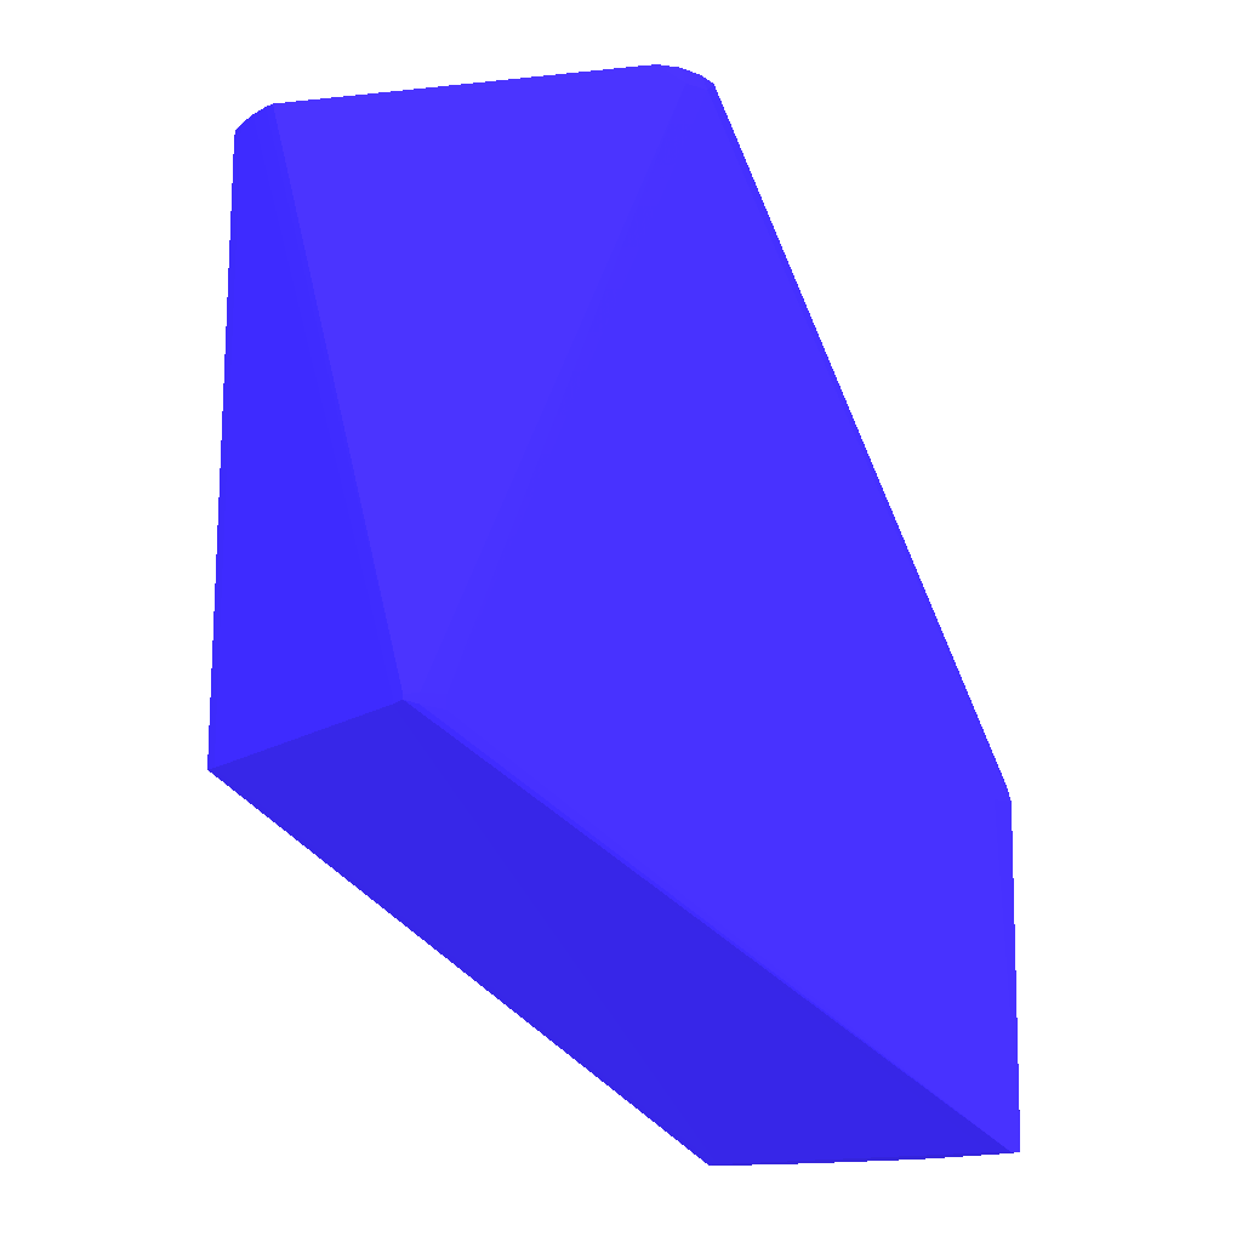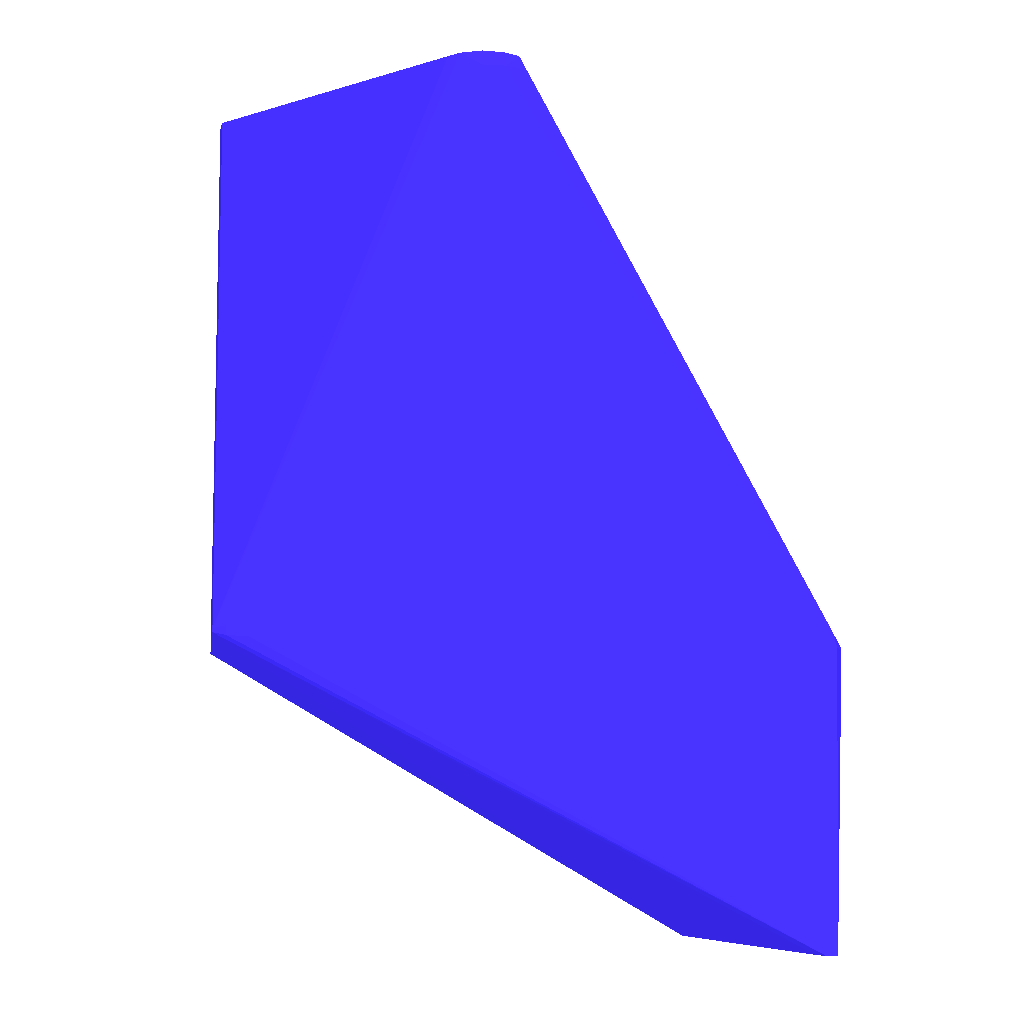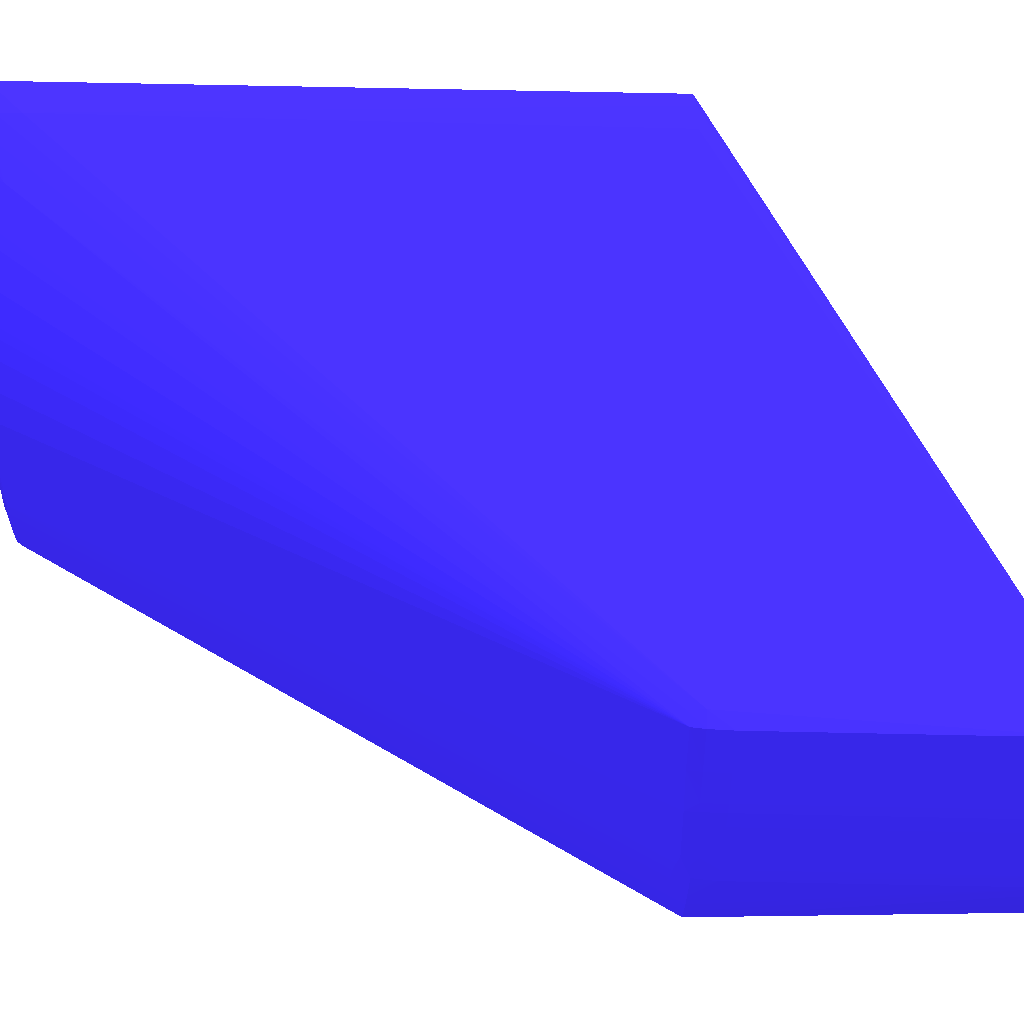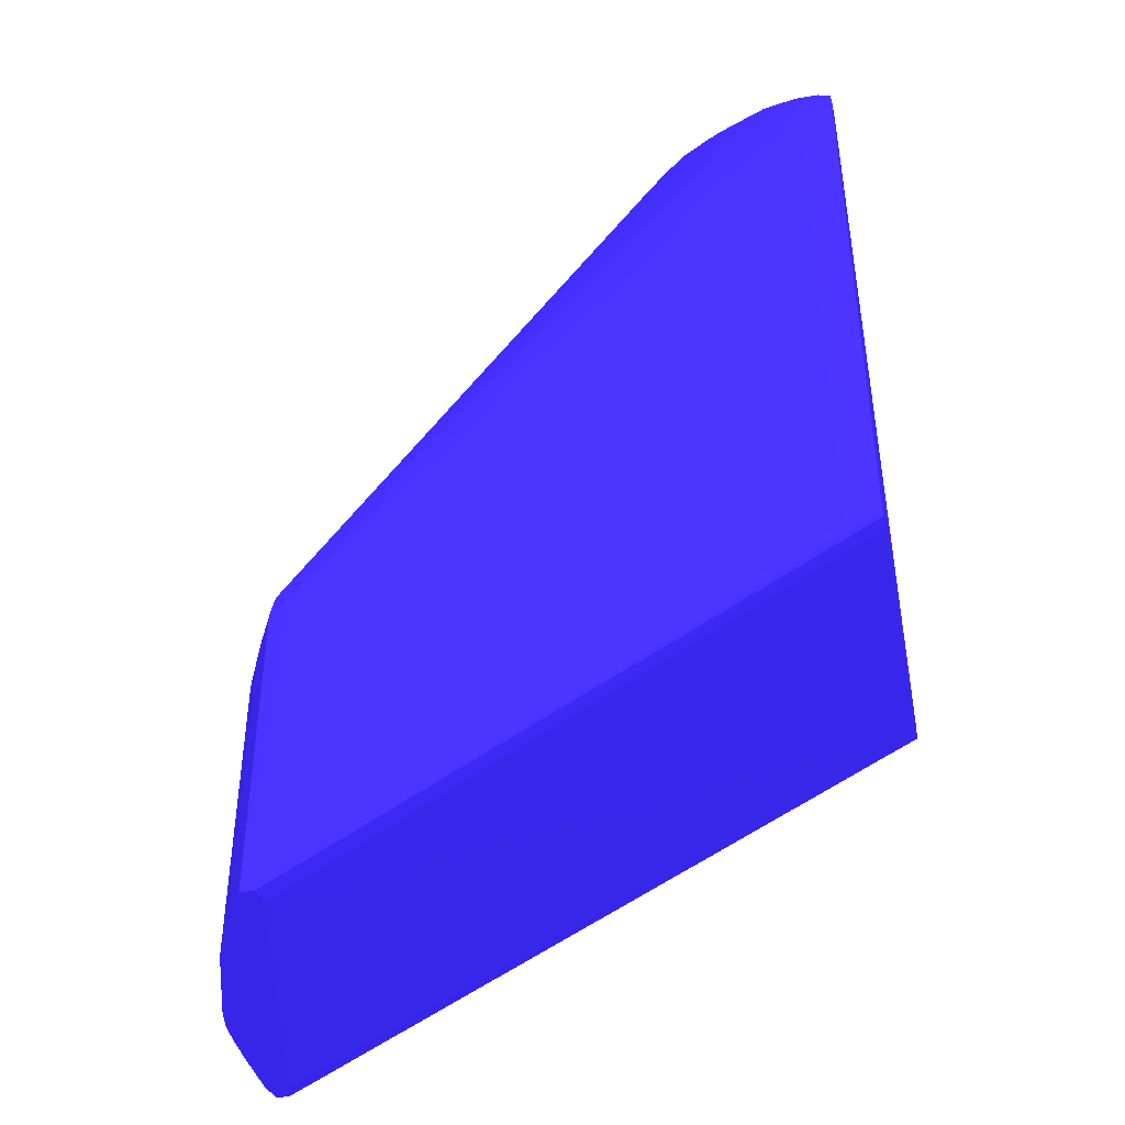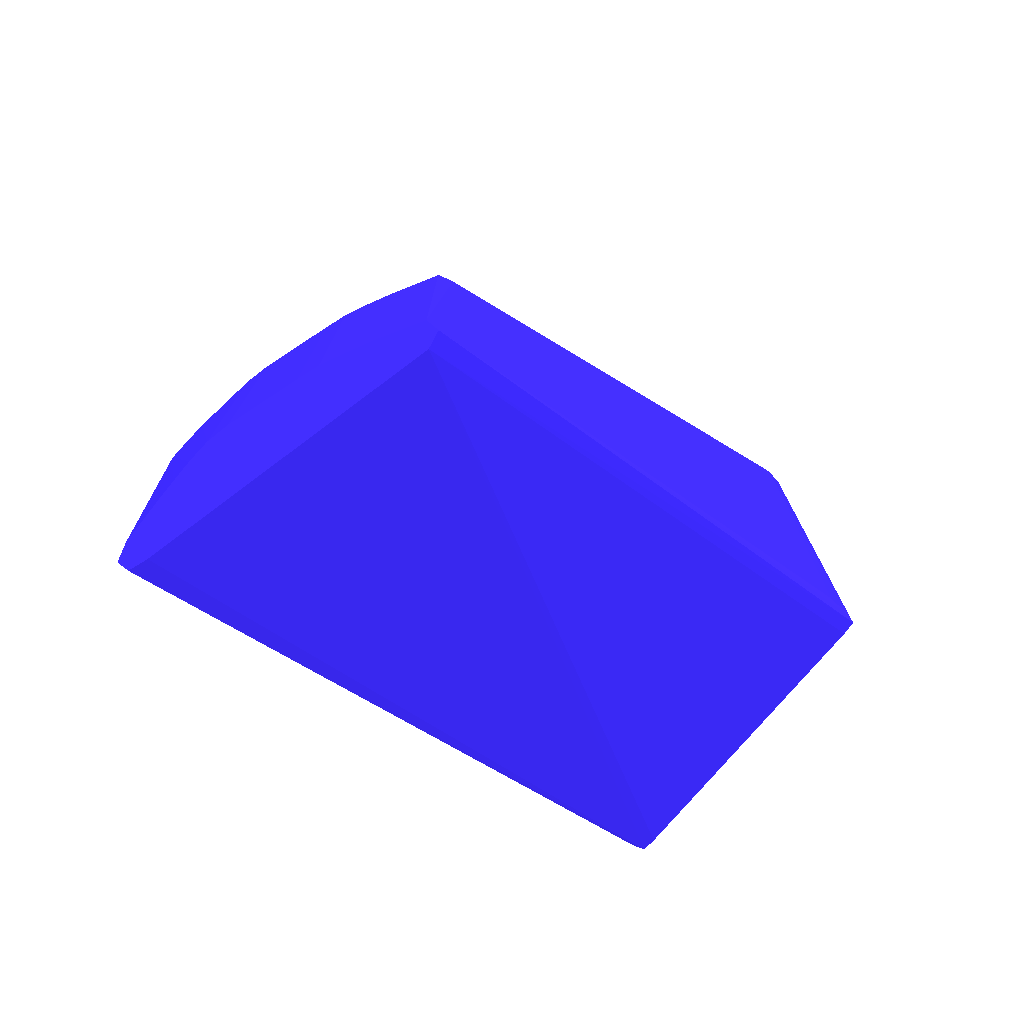
<metadata>
{"format":"obj","ext":"obj","renderer":"f3d","projection":"perspective","resolution":1024,"background":"white","views":[{"elev":-14.9,"azim":-35.6,"up":"+Z"},{"elev":-7.6,"azim":-8.3,"up":"+Z"},{"elev":70.4,"azim":91.2,"up":"+Y"},{"elev":-41.6,"azim":-168.3,"up":"+Z"},{"elev":-76.2,"azim":139.8,"up":"+Z"}]}
</metadata>
<code>
v 0.1886 0.001733 -0.02713 0.1569 0.1098 0.6549
v 0.1875 -0.0002527 -0.02713 0.1569 0.1098 0.6549
v 0.1869 -0.0002141 -0.05866 0.1569 0.1098 0.6549
v 0.1872 0.0006647 -0.05866 0.1569 0.1098 0.6549
v 0.1875 0.001733 -0.05866 0.1569 0.1098 0.6549
v 0.1876 0.006423 -0.05866 0.1569 0.1098 0.6549
v 0.1877 0.008767 -0.05866 0.1569 0.1098 0.6549
v 0.1877 0.01111 -0.05866 0.1569 0.1098 0.6549
v 0.1885 0.004078 -0.02713 0.1569 0.1098 0.6549
v 0.1552 0.001733 0.03382 0.1569 0.1098 0.6549
v 0.154 4.958e-05 0.03533 0.1569 0.1098 0.6549
v 0.1872 3.88e-06 -0.02554 0.1569 0.1098 0.6549
v 0.1852 -0.0004285 -0.02719 0.1569 0.1098 0.6549
v 0.1544 -0.0002457 0.03382 0.1569 0.1098 0.6549
v 0.1524 -0.001072 0.03382 0.1569 0.1098 0.6549
v 0.1857 -0.0002141 -0.05866 0.1569 0.1098 0.6549
v 0.1876 0.01346 -0.05866 0.1569 0.1098 0.6549
v 0.1883 0.006423 -0.02713 0.1569 0.1098 0.6549
v 0.1539 0.006423 0.03531 0.1569 0.1098 0.6549
v 0.1541 0.004078 0.0354 0.1569 0.1098 0.6549
v 0.1542 0.001733 0.03547 0.1569 0.1098 0.6549
v 0.1524 0.001733 0.03611 0.1569 0.1098 0.6549
v 0.1524 -0.0002492 0.03557 0.1569 0.1098 0.6549
v 0.1501 -0.0002879 0.03563 0.1569 0.1098 0.6549
v 0.1501 -0.0009452 0.03382 0.1569 0.1098 0.6549
v 0.1266 -0.0002773 -0.02532 0.1569 0.1098 0.6549
v 0.1266 -0.0002773 -0.0266 0.1569 0.1098 0.6549
v 0.1851 0.001733 -0.05866 0.1569 0.1098 0.6549
v 0.1243 -9.103e-05 -0.02644 0.1569 0.1098 0.6549
v 0.123 0.0002535 -0.02617 0.1569 0.1098 0.6549
v 0.1872 0.0158 -0.05866 0.1569 0.1098 0.6549
v 0.1876 0.01346 -0.02947 0.1569 0.1098 0.6549
v 0.1881 0.008767 -0.02713 0.1569 0.1098 0.6549
v 0.187 0.01111 -0.02547 0.1569 0.1098 0.6549
v 0.1538 0.008349 0.03516 0.1569 0.1098 0.6549
v 0.1522 0.01111 0.03555 0.1569 0.1098 0.6549
v 0.1526 0.008985 0.0356 0.1569 0.1098 0.6549
v 0.1524 0.006423 0.03595 0.1569 0.1098 0.6549
v 0.1868 0.01346 -0.02559 0.1569 0.1098 0.6549
v 0.1524 0.004078 0.03604 0.1569 0.1098 0.6549
v 0.1501 0.008767 0.03626 0.1569 0.1098 0.6549
v 0.1501 0.006423 0.03628 0.1569 0.1098 0.6549
v 0.1501 0.001733 0.03628 0.1569 0.1098 0.6549
v 0.1477 3.903e-05 0.03538 0.1569 0.1098 0.6549
v 0.123 0.0002535 -0.02574 0.1569 0.1098 0.6549
v 0.1243 -9.103e-05 -0.02548 0.1569 0.1098 0.6549
v 0.1781 0.03221 -0.05866 0.1569 0.1098 0.6549
v 0.1229 0.001733 -0.02628 0.1569 0.1098 0.6549
v 0.1851 0.02283 -0.05866 0.1569 0.1098 0.6549
v 0.1872 0.0158 -0.02947 0.1569 0.1098 0.6549
v 0.1874 0.01346 -0.02713 0.1569 0.1098 0.6549
v 0.1878 0.01111 -0.02713 0.1569 0.1098 0.6549
v 0.1536 0.009913 0.03497 0.1569 0.1098 0.6549
v 0.1866 0.01531 -0.02578 0.1569 0.1098 0.6549
v 0.1501 0.01346 0.03599 0.1569 0.1098 0.6549
v 0.1517 0.01346 0.03535 0.1569 0.1098 0.6549
v 0.1501 0.01111 0.03619 0.1569 0.1098 0.6549
v 0.1477 0.01346 0.03626 0.1569 0.1098 0.6549
v 0.1454 0.0158 0.03628 0.1569 0.1098 0.6549
v 0.1266 0.02986 0.03628 0.1569 0.1098 0.6549
v 0.1266 0.02752 0.03613 0.1569 0.1098 0.6549
v 0.1477 0.001733 0.03587 0.1569 0.1098 0.6549
v 0.1231 0.02632 0.03503 0.1569 0.1098 0.6549
v 0.1465 0.0004292 0.03508 0.1569 0.1098 0.6549
v 0.1229 0.001733 -0.02564 0.1569 0.1098 0.6549
v 0.123 0.02752 0.03518 0.1569 0.1098 0.6549
v 0.1229 0.03221 -0.02627 0.1569 0.1098 0.6549
v 0.123 0.03369 -0.02617 0.1569 0.1098 0.6549
v 0.1783 0.03321 -0.05866 0.1569 0.1098 0.6549
v 0.1229 0.02986 0.0344 0.1569 0.1098 0.6549
v 0.1848 0.02381 -0.05866 0.1569 0.1098 0.6549
v 0.1851 0.02283 -0.02947 0.1569 0.1098 0.6549
v 0.1865 0.01743 -0.02763 0.1569 0.1098 0.6549
v 0.1868 0.01597 -0.02696 0.1569 0.1098 0.6549
v 0.1864 0.01687 -0.02606 0.1569 0.1098 0.6549
v 0.1514 0.015 0.03513 0.1569 0.1098 0.6549
v 0.1841 0.02417 -0.02589 0.1569 0.1098 0.6549
v 0.1502 0.01579 0.03552 0.1569 0.1098 0.6549
v 0.1477 0.01814 0.03593 0.1569 0.1098 0.6549
v 0.1477 0.0158 0.0362 0.1569 0.1098 0.6549
v 0.1494 0.01814 0.03531 0.1569 0.1098 0.6549
v 0.1454 0.01814 0.03626 0.1569 0.1098 0.6549
v 0.143 0.01814 0.03628 0.1569 0.1098 0.6549
v 0.1383 0.02283 0.03627 0.1569 0.1098 0.6549
v 0.1313 0.02752 0.03627 0.1569 0.1098 0.6549
v 0.129 0.02986 0.03626 0.1569 0.1098 0.6549
v 0.1266 0.03221 0.03601 0.1569 0.1098 0.6549
v 0.1243 0.03221 0.03582 0.1569 0.1098 0.6549
v 0.1243 0.02986 0.03595 0.1569 0.1098 0.6549
v 0.1243 0.02752 0.03571 0.1569 0.1098 0.6549
v 0.1229 0.02986 0.03531 0.1569 0.1098 0.6549
v 0.1229 0.03221 -0.02564 0.1569 0.1098 0.6549
v 0.123 0.03368 0.03382 0.1569 0.1098 0.6549
v 0.123 0.03369 -0.02574 0.1569 0.1098 0.6549
v 0.1243 0.03439 0.03382 0.1569 0.1098 0.6549
v 0.1243 0.03403 -0.02644 0.1569 0.1098 0.6549
v 0.1785 0.03402 -0.05866 0.1569 0.1098 0.6549
v 0.1844 0.025 -0.05866 0.1569 0.1098 0.6549
v 0.1844 0.025 -0.02947 0.1569 0.1098 0.6549
v 0.1843 0.02463 -0.02713 0.1569 0.1098 0.6549
v 0.151 0.01656 0.03448 0.1569 0.1098 0.6549
v 0.149 0.01946 0.03508 0.1569 0.1098 0.6549
v 0.1819 0.02902 -0.02578 0.1569 0.1098 0.6549
v 0.1838 0.02581 -0.02713 0.1569 0.1098 0.6549
v 0.1454 0.02048 0.03607 0.1569 0.1098 0.6549
v 0.1477 0.02034 0.03541 0.1569 0.1098 0.6549
v 0.143 0.02048 0.03626 0.1569 0.1098 0.6549
v 0.143 0.02283 0.03607 0.1569 0.1098 0.6549
v 0.1337 0.02752 0.03625 0.1569 0.1098 0.6549
v 0.1313 0.02986 0.03619 0.1569 0.1098 0.6549
v 0.1337 0.02986 0.03599 0.1569 0.1098 0.6549
v 0.129 0.03221 0.0358 0.1569 0.1098 0.6549
v 0.1266 0.03383 0.03537 0.1569 0.1098 0.6549
v 0.1243 0.03384 0.03534 0.1569 0.1098 0.6549
v 0.123 0.03361 0.03516 0.1569 0.1098 0.6549
v 0.1229 0.03221 0.03527 0.1569 0.1098 0.6549
v 0.1229 0.03223 0.03375 0.1569 0.1098 0.6549
v 0.1266 0.0346 0.03382 0.1569 0.1098 0.6549
v 0.1266 0.03484 0.03147 0.1569 0.1098 0.6549
v 0.1266 0.03422 -0.0266 0.1569 0.1098 0.6549
v 0.1798 0.03402 -0.05866 0.1569 0.1098 0.6549
v 0.1841 0.02565 -0.05866 0.1569 0.1098 0.6549
v 0.1839 0.02617 -0.02947 0.1569 0.1098 0.6549
v 0.1795 0.0336 -0.02581 0.1569 0.1098 0.6549
v 0.1468 0.02203 0.0352 0.1569 0.1098 0.6549
v 0.183 0.02752 -0.02713 0.1569 0.1098 0.6549
v 0.1821 0.02942 -0.02713 0.1569 0.1098 0.6549
v 0.1454 0.02282 0.03549 0.1569 0.1098 0.6549
v 0.1407 0.02283 0.03624 0.1569 0.1098 0.6549
v 0.1407 0.02517 0.03601 0.1569 0.1098 0.6549
v 0.136 0.02752 0.03615 0.1569 0.1098 0.6549
v 0.1383 0.02517 0.0362 0.1569 0.1098 0.6549
v 0.143 0.02518 0.03547 0.1569 0.1098 0.6549
v 0.1383 0.02752 0.03589 0.1569 0.1098 0.6549
v 0.136 0.02998 0.03552 0.1569 0.1098 0.6549
v 0.1337 0.03158 0.03537 0.1569 0.1098 0.6549
v 0.1312 0.0323 0.03547 0.1569 0.1098 0.6549
v 0.129 0.03357 0.03517 0.1569 0.1098 0.6549
v 0.1303 0.03341 0.03503 0.1569 0.1098 0.6549
v 0.129 0.03413 0.03382 0.1569 0.1098 0.6549
v 0.1782 0.03428 -0.02713 0.1569 0.1098 0.6549
v 0.1822 0.02966 -0.05866 0.1569 0.1098 0.6549
v 0.1798 0.03402 -0.02947 0.1569 0.1098 0.6549
v 0.1839 0.02617 -0.05866 0.1569 0.1098 0.6549
v 0.1822 0.02966 -0.02947 0.1569 0.1098 0.6549
v 0.1782 0.03396 -0.02553 0.1569 0.1098 0.6549
v 0.1326 0.03342 0.03281 0.1569 0.1098 0.6549
v 0.1335 0.0327 0.03368 0.1569 0.1098 0.6549
v 0.136 0.0315 0.0338 0.1569 0.1098 0.6549
v 0.1368 0.03084 0.03458 0.1569 0.1098 0.6549
v 0.1397 0.0288 0.03509 0.1569 0.1098 0.6549
v 0.1422 0.02664 0.03519 0.1569 0.1098 0.6549
v 0.1439 0.02606 0.03382 0.1569 0.1098 0.6549
v 0.1446 0.02441 0.03522 0.1569 0.1098 0.6549
v 0.1797 0.03386 -0.02713 0.1569 0.1098 0.6549
v 0.1406 0.02746 0.03539 0.1569 0.1098 0.6549
v 0.1383 0.02922 0.03532 0.1569 0.1098 0.6549
v 0.1353 0.03123 0.03516 0.1569 0.1098 0.6549
v 0.1318 0.03314 0.03437 0.1569 0.1098 0.6549
v 0.1312 0.0336 0.03368 0.1569 0.1098 0.6549
f 1 2 3
f 1 3 4
f 1 4 5
f 1 5 6
f 1 6 7
f 1 7 8
f 1 8 9
f 1 9 10
f 1 10 11
f 1 11 12
f 1 12 2
f 2 13 3
f 2 12 14
f 2 14 15
f 2 15 13
f 3 16 28
f 3 28 47
f 3 47 69
f 3 69 97
f 3 97 121
f 3 121 142
f 3 142 144
f 3 144 122
f 3 122 98
f 3 98 71
f 3 71 49
f 3 49 31
f 3 31 17
f 3 17 8
f 3 8 7
f 3 7 6
f 3 6 5
f 3 5 4
f 3 13 15
f 3 15 16
f 8 17 9
f 9 17 18
f 9 18 10
f 10 19 20
f 10 20 21
f 10 21 11
f 10 18 19
f 11 21 22
f 11 22 23
f 11 23 15
f 11 15 14
f 11 14 12
f 15 23 24
f 15 24 25
f 15 25 26
f 15 26 27
f 15 27 16
f 16 27 29
f 16 29 30
f 16 30 28
f 17 31 32
f 17 32 18
f 18 32 33
f 18 33 34
f 18 34 19
f 19 35 36
f 19 36 37
f 19 37 38
f 19 38 20
f 19 34 39
f 19 39 35
f 20 38 21
f 21 38 40
f 21 40 22
f 22 40 57
f 22 57 41
f 22 41 42
f 22 42 43
f 22 43 23
f 23 43 24
f 24 43 44
f 24 44 25
f 25 44 45
f 25 45 46
f 25 46 26
f 26 46 29
f 26 29 27
f 28 30 47
f 29 46 45
f 29 45 30
f 30 45 65
f 30 65 48
f 30 48 47
f 31 49 72
f 31 72 50
f 31 50 32
f 32 50 51
f 32 51 52
f 32 52 33
f 33 52 39
f 33 39 34
f 35 53 36
f 35 39 54
f 35 54 53
f 36 55 38
f 36 38 37
f 36 53 56
f 36 56 55
f 38 55 57
f 38 57 40
f 39 52 51
f 39 51 54
f 41 58 42
f 41 57 80
f 41 80 58
f 42 58 59
f 42 59 83
f 42 83 60
f 42 60 43
f 43 60 61
f 43 61 62
f 43 62 44
f 44 62 63
f 44 63 64
f 44 64 45
f 45 64 63
f 45 63 66
f 45 66 65
f 47 48 67
f 47 67 68
f 47 68 69
f 48 65 91
f 48 91 70
f 48 70 67
f 49 71 72
f 50 72 73
f 50 73 74
f 50 74 51
f 51 74 75
f 51 75 54
f 53 76 56
f 53 54 75
f 53 75 77
f 53 77 76
f 55 56 78
f 55 78 79
f 55 79 80
f 55 80 57
f 56 76 81
f 56 81 78
f 58 80 82
f 58 82 59
f 59 82 83
f 60 83 84
f 60 84 85
f 60 85 109
f 60 109 86
f 60 86 87
f 60 87 88
f 60 88 89
f 60 89 61
f 61 89 90
f 61 90 62
f 62 90 63
f 63 90 66
f 65 66 91
f 66 90 89
f 66 89 91
f 67 70 91
f 67 91 92
f 67 92 93
f 67 93 68
f 68 93 94
f 68 94 95
f 68 95 96
f 68 96 97
f 68 97 69
f 71 98 99
f 71 99 72
f 72 99 100
f 72 100 73
f 73 100 75
f 73 75 74
f 75 100 77
f 76 101 102
f 76 102 81
f 76 77 103
f 76 103 101
f 77 100 104
f 77 104 103
f 78 81 79
f 79 105 80
f 79 81 106
f 79 106 105
f 80 105 82
f 81 102 106
f 82 107 84
f 82 84 83
f 82 105 108
f 82 108 107
f 84 107 109
f 84 109 85
f 86 109 110
f 86 110 87
f 87 111 112
f 87 112 113
f 87 113 114
f 87 114 88
f 87 110 111
f 88 114 115
f 88 115 116
f 88 116 89
f 89 116 91
f 91 116 92
f 92 116 117
f 92 117 93
f 93 117 116
f 93 116 115
f 93 115 95
f 93 95 94
f 95 115 114
f 95 114 118
f 95 118 119
f 95 119 96
f 96 119 120
f 96 120 97
f 97 120 119
f 97 119 121
f 98 122 123
f 98 123 99
f 99 123 104
f 99 104 100
f 101 103 124
f 101 124 102
f 102 125 106
f 102 124 125
f 103 104 126
f 103 126 127
f 103 127 124
f 104 123 126
f 105 106 128
f 105 128 108
f 106 125 128
f 107 129 109
f 107 108 129
f 108 130 131
f 108 131 132
f 108 132 129
f 108 128 133
f 108 133 130
f 109 129 132
f 109 132 131
f 109 131 110
f 110 131 111
f 111 134 135
f 111 135 136
f 111 136 112
f 111 131 134
f 112 136 137
f 112 137 113
f 113 137 138
f 113 138 118
f 113 118 114
f 118 138 139
f 118 139 140
f 118 140 141
f 118 141 119
f 119 141 121
f 121 141 143
f 121 143 145
f 121 145 142
f 122 144 123
f 123 145 126
f 123 144 142
f 123 142 145
f 124 146 147
f 124 147 148
f 124 148 149
f 124 149 150
f 124 150 151
f 124 151 152
f 124 152 153
f 124 153 154
f 124 154 125
f 124 127 155
f 124 155 146
f 125 154 128
f 126 145 127
f 127 145 155
f 128 154 133
f 130 133 134
f 130 134 131
f 133 154 152
f 133 152 156
f 133 156 134
f 134 156 157
f 134 157 135
f 135 157 158
f 135 158 136
f 136 158 139
f 136 139 137
f 137 139 138
f 139 158 159
f 139 159 160
f 139 160 140
f 140 160 147
f 140 147 146
f 140 146 141
f 141 155 143
f 141 146 155
f 143 155 145
f 147 160 159
f 147 159 148
f 148 159 150
f 148 150 149
f 150 159 158
f 150 158 151
f 151 158 157
f 151 157 156
f 151 156 152
f 152 154 153

</code>
